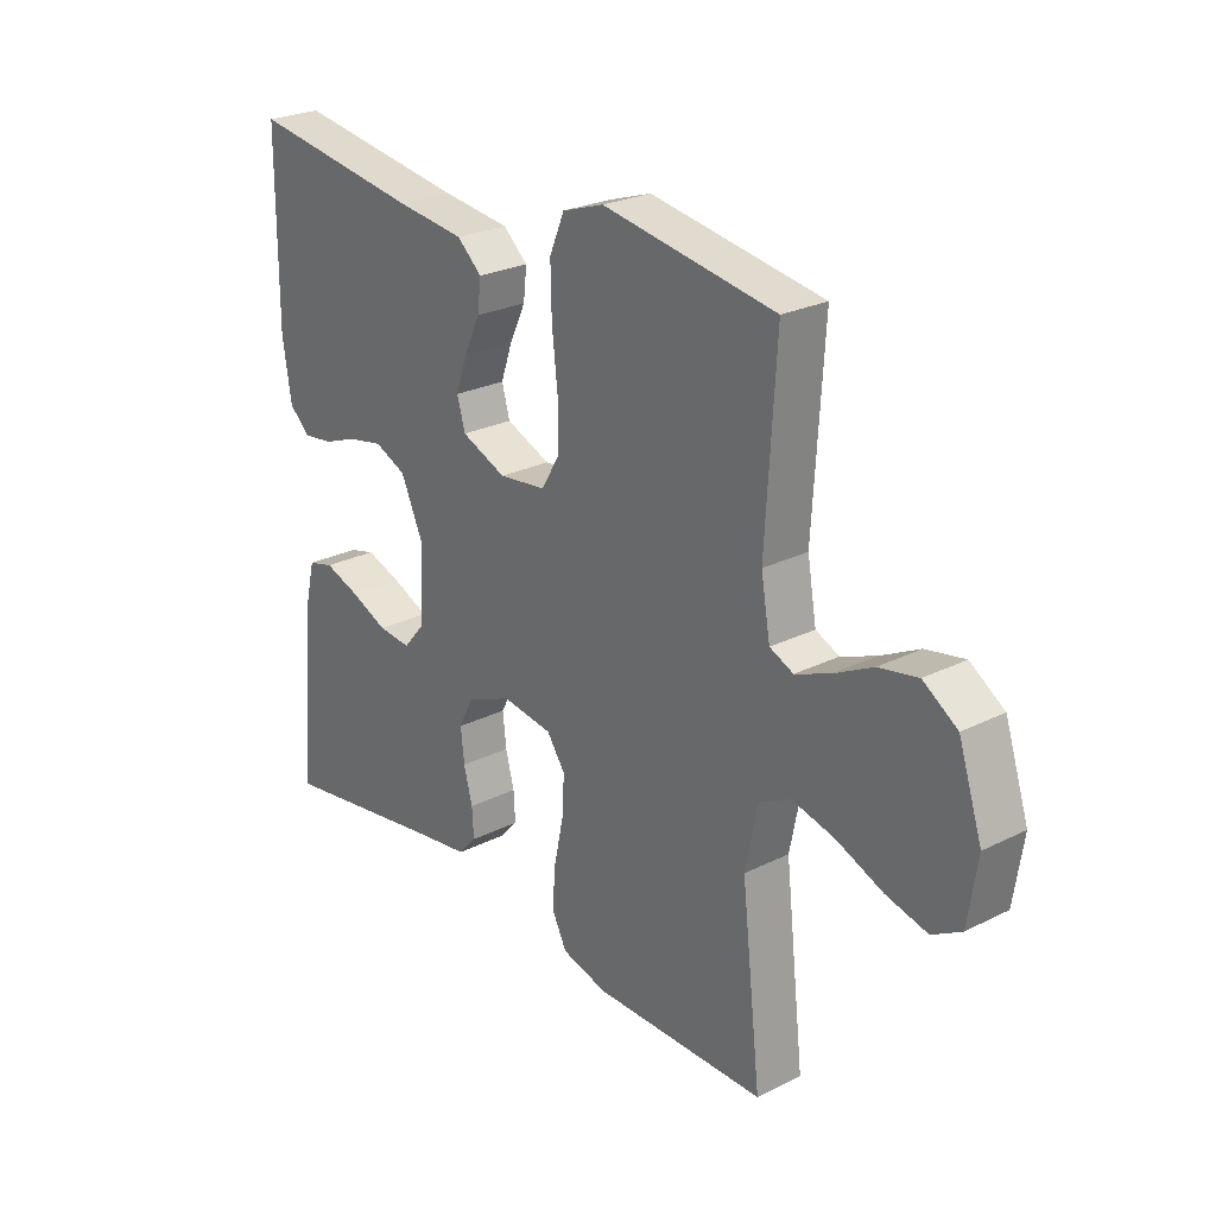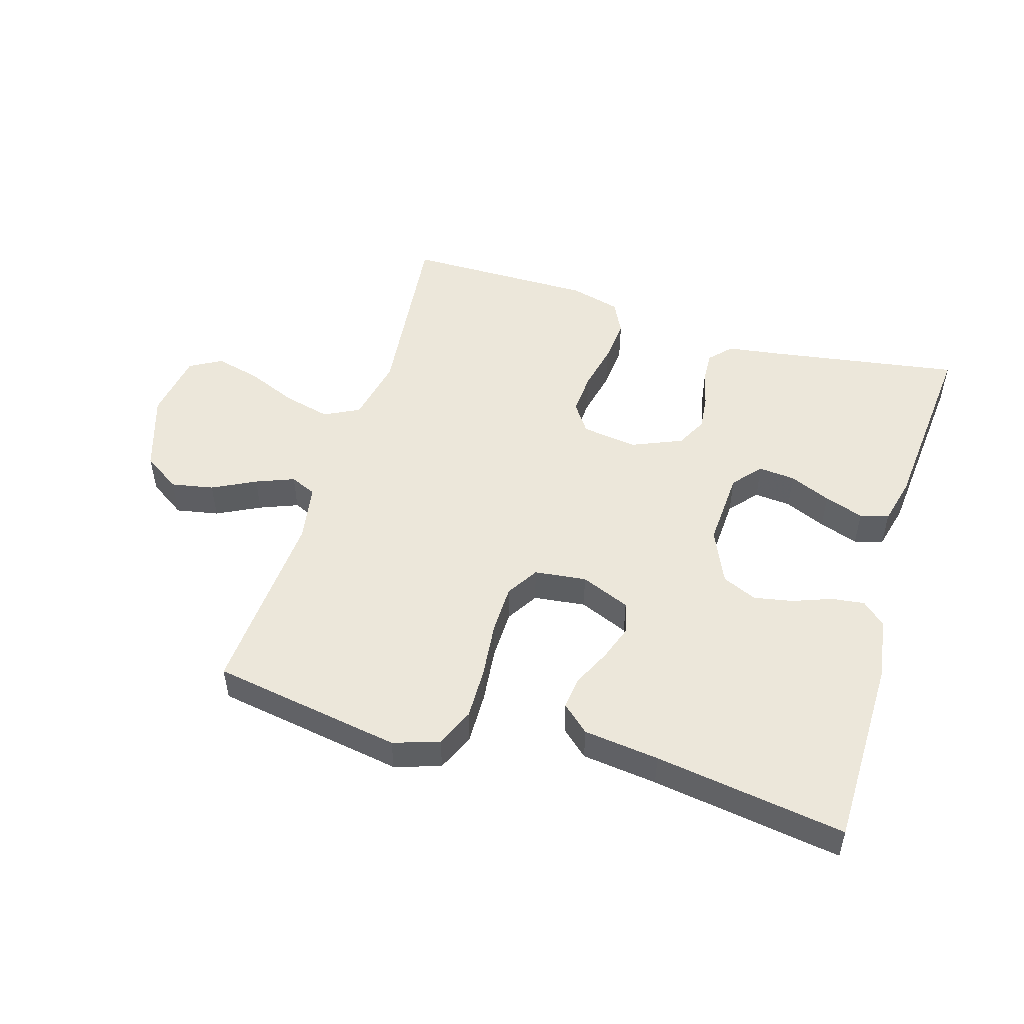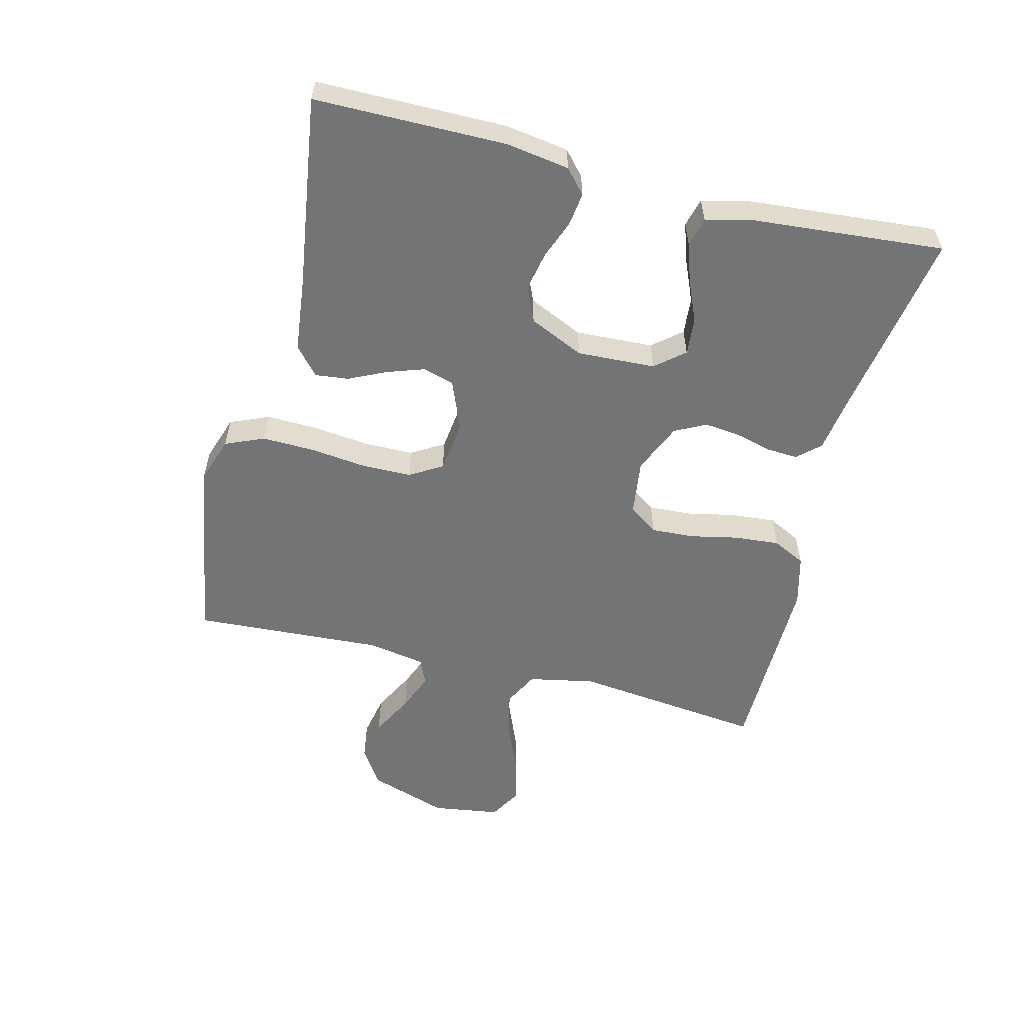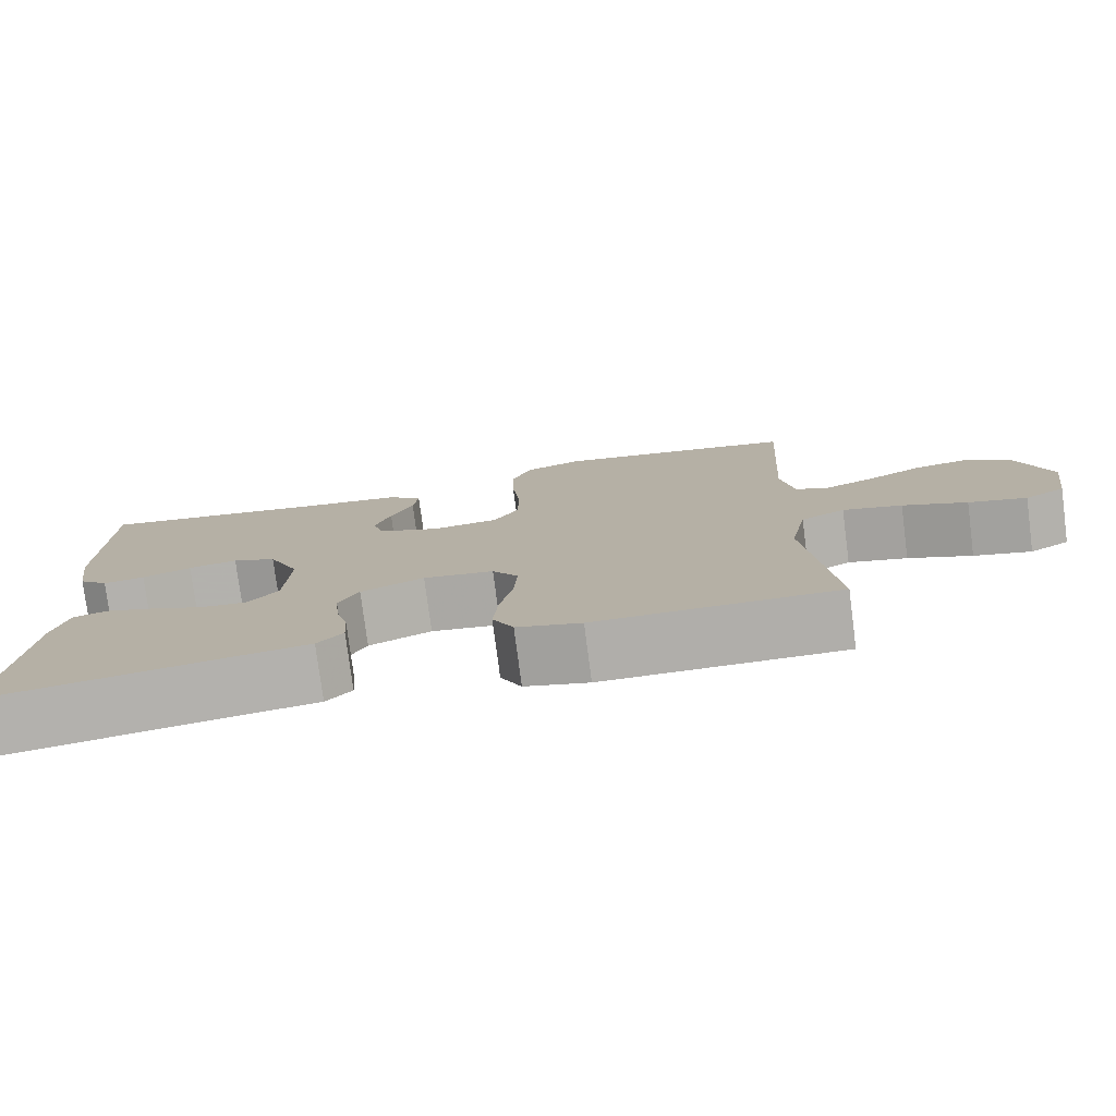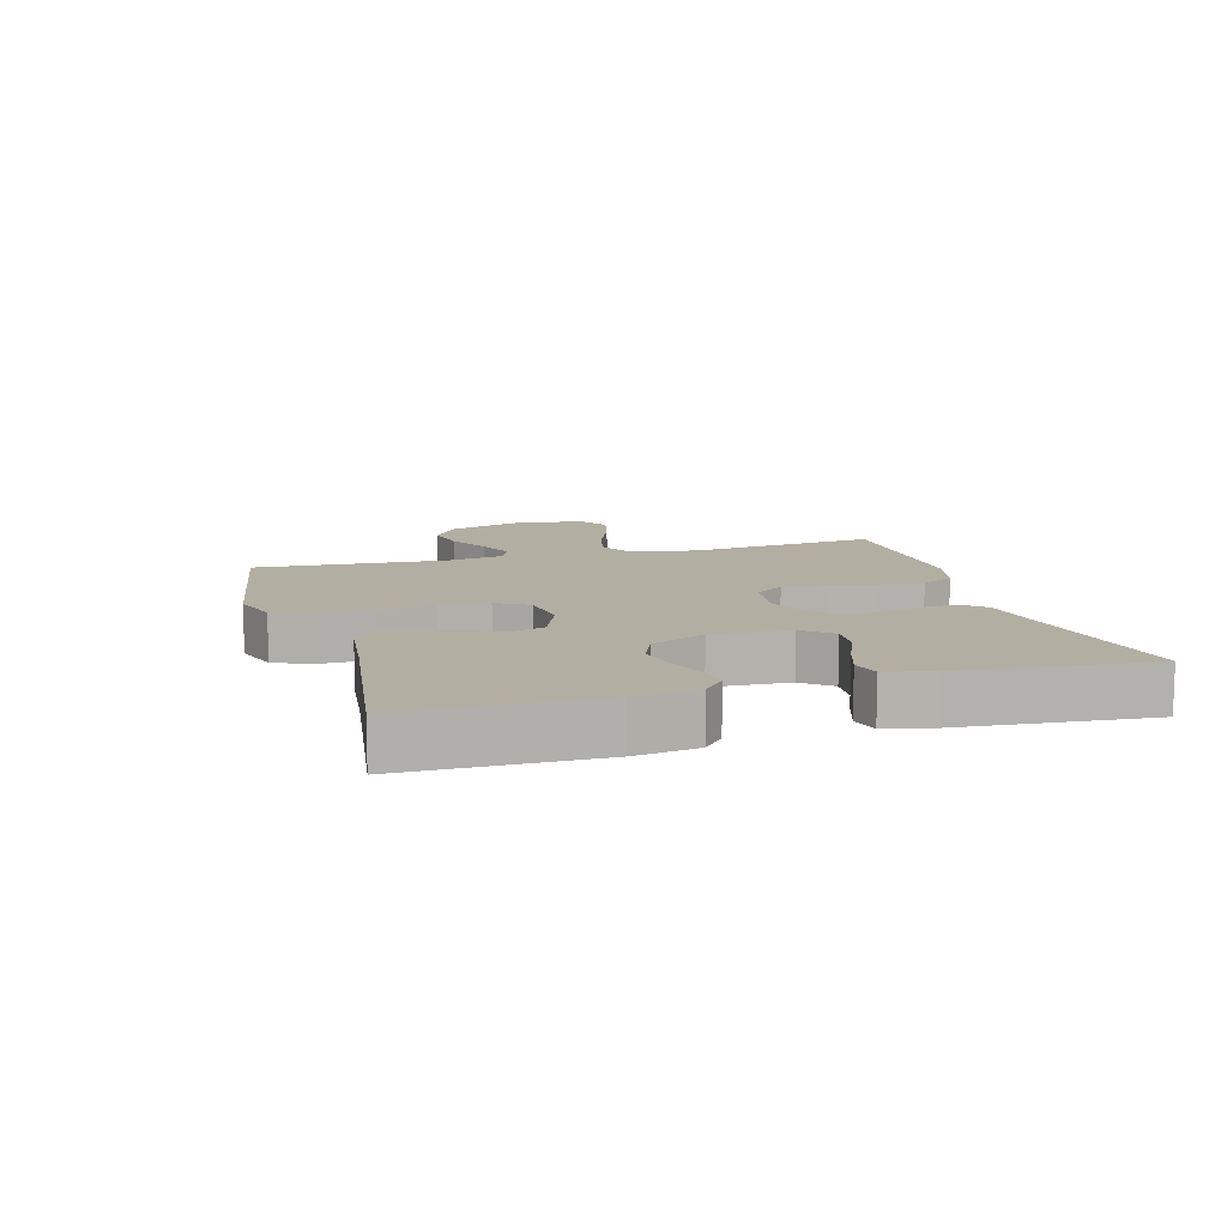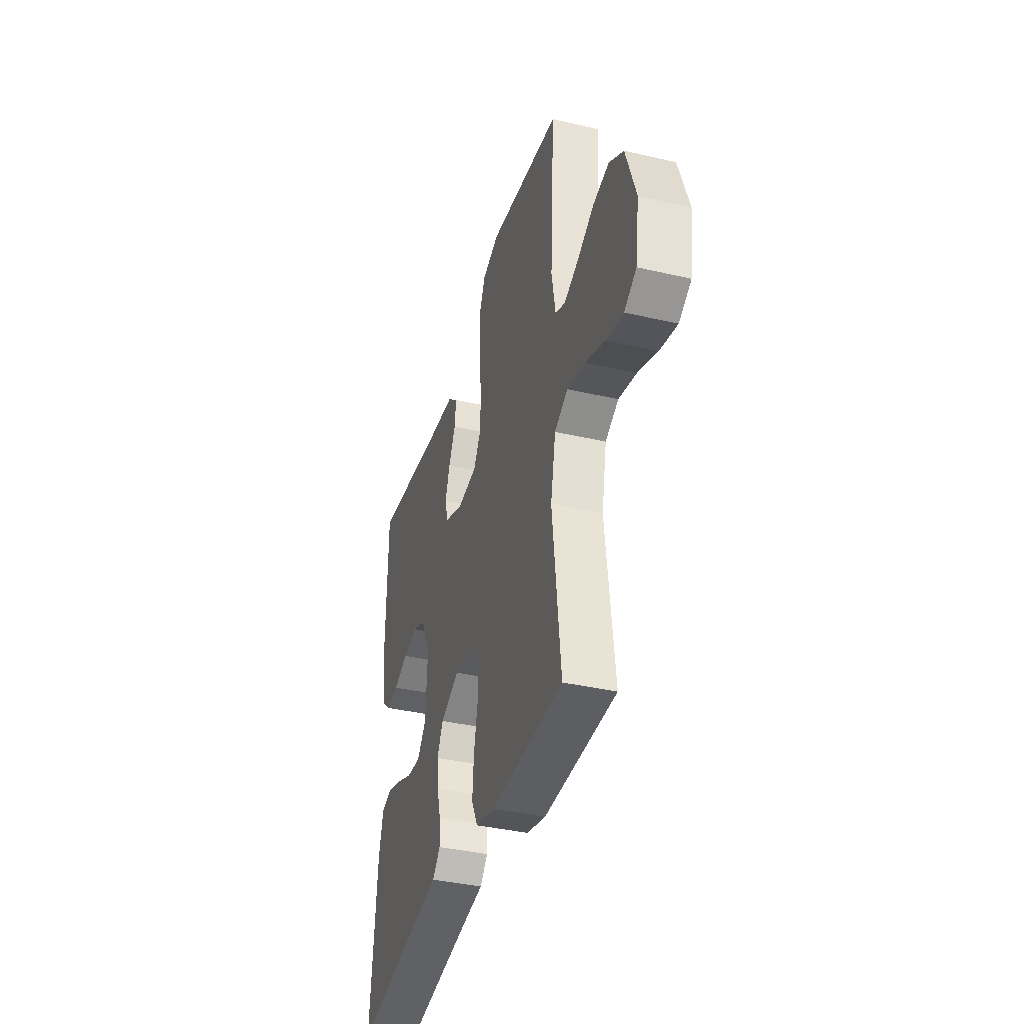
<metadata>
{"format":"obj","ext":"obj","renderer":"f3d","projection":"perspective","resolution":1024,"background":"white","views":[{"elev":25.4,"azim":-128.7,"up":"+Z"},{"elev":50.3,"azim":17.0,"up":"+Y"},{"elev":-56.2,"azim":75.8,"up":"+Y"},{"elev":-77.8,"azim":-172.6,"up":"+Z"},{"elev":10.8,"azim":73.9,"up":"+Y"},{"elev":-38.5,"azim":-106.3,"up":"+Z"}]}
</metadata>
<code>
v -0.5 0.07 0.5
v -0.2 0.07 0.549
v -0.128 0.07 0.525
v -0.102 0.07 0.464
v -0.104 0.07 0.382
v -0.114 0.07 0.293
v -0.113 0.07 0.215
v -0.082 0.07 0.164
v 0 0.07 0.154
v 0.078 0.07 0.186
v 0.092 0.07 0.235
v 0.072 0.07 0.293
v 0.044 0.07 0.352
v 0.038 0.07 0.404
v 0.081 0.07 0.442
v 0.2 0.07 0.456
v 0.5 0.07 0.5
v 0.502 0.07 0.2
v 0.487 0.07 0.101
v 0.45 0.07 0.068
v 0.398 0.07 0.075
v 0.337 0.07 0.098
v 0.276 0.07 0.11
v 0.221 0.07 0.086
v 0.182 0.07 0
v 0.188 0.07 -0.123
v 0.226 0.07 -0.168
v 0.284 0.07 -0.163
v 0.349 0.07 -0.135
v 0.411 0.07 -0.114
v 0.456 0.07 -0.126
v 0.474 0.07 -0.2
v 0.5 0.07 -0.5
v 0.2 0.07 -0.451
v 0.112 0.07 -0.438
v 0.08 0.07 -0.403
v 0.083 0.07 -0.353
v 0.098 0.07 -0.296
v 0.104 0.07 -0.24
v 0.079 0.07 -0.191
v 0 0.07 -0.157
v -0.088 0.07 -0.169
v -0.12 0.07 -0.215
v -0.116 0.07 -0.283
v -0.1 0.07 -0.358
v -0.094 0.07 -0.429
v -0.12 0.07 -0.481
v -0.2 0.07 -0.502
v -0.5 0.07 -0.5
v -0.466 0.07 -0.2
v -0.487 0.07 -0.095
v -0.542 0.07 -0.067
v -0.616 0.07 -0.085
v -0.696 0.07 -0.118
v -0.768 0.07 -0.136
v -0.818 0.07 -0.107
v -0.834 0.07 0
v -0.793 0.07 0.124
v -0.734 0.07 0.163
v -0.667 0.07 0.15
v -0.599 0.07 0.115
v -0.539 0.07 0.091
v -0.498 0.07 0.109
v -0.482 0.07 0.2
v -0.5 0 0.5
v -0.2 0 0.549
v -0.128 0 0.525
v -0.102 0 0.464
v -0.104 0 0.382
v -0.114 0 0.293
v -0.113 0 0.215
v -0.082 0 0.164
v 0 0 0.154
v 0.078 0 0.186
v 0.092 0 0.235
v 0.072 0 0.293
v 0.044 0 0.352
v 0.038 0 0.404
v 0.081 0 0.442
v 0.2 0 0.456
v 0.5 0 0.5
v 0.502 0 0.2
v 0.487 0 0.101
v 0.45 0 0.068
v 0.398 0 0.075
v 0.337 0 0.098
v 0.276 0 0.11
v 0.221 0 0.086
v 0.182 0 0
v 0.188 0 -0.123
v 0.226 0 -0.168
v 0.284 0 -0.163
v 0.349 0 -0.135
v 0.411 0 -0.114
v 0.456 0 -0.126
v 0.474 0 -0.2
v 0.5 0 -0.5
v 0.2 0 -0.451
v 0.112 0 -0.438
v 0.08 0 -0.403
v 0.083 0 -0.353
v 0.098 0 -0.296
v 0.104 0 -0.24
v 0.079 0 -0.191
v 0 0 -0.157
v -0.088 0 -0.169
v -0.12 0 -0.215
v -0.116 0 -0.283
v -0.1 0 -0.358
v -0.094 0 -0.429
v -0.12 0 -0.481
v -0.2 0 -0.502
v -0.5 0 -0.5
v -0.466 0 -0.2
v -0.487 0 -0.095
v -0.542 0 -0.067
v -0.616 0 -0.085
v -0.696 0 -0.118
v -0.768 0 -0.136
v -0.818 0 -0.107
v -0.834 0 0
v -0.793 0 0.124
v -0.734 0 0.163
v -0.667 0 0.15
v -0.599 0 0.115
v -0.539 0 0.091
v -0.498 0 0.109
v -0.482 0 0.2
f 58 59 60 61
f 58 61 62
f 57 58 62
f 56 57 62
f 53 54 55 56
f 52 53 56 62
f 51 52 62 63
f 47 48 49 50
f 44 45 46 47
f 43 44 47 50
f 42 43 50 51
f 35 36 37 38
f 34 35 38 39
f 33 34 39
f 32 33 39 40
f 28 29 30 31
f 28 31 32
f 27 28 32 40
f 19 20 21 22
f 19 22 23
f 16 17 18 19
f 16 19 23
f 15 16 23 24
f 12 13 14 15
f 11 12 15 24
f 3 4 5 6
f 3 6 7
f 64 1 2 3
f 64 3 7
f 63 64 7 8
f 41 42 51 63
f 41 63 8 9
f 26 27 40 41
f 25 26 41 9
f 10 11 24 25
f 9 10 25
f 125 124 123 122
f 126 125 122
f 126 122 121
f 126 121 120
f 120 119 118 117
f 126 120 117 116
f 127 126 116 115
f 114 113 112 111
f 111 110 109 108
f 114 111 108 107
f 115 114 107 106
f 102 101 100 99
f 103 102 99 98
f 103 98 97
f 104 103 97 96
f 95 94 93 92
f 96 95 92
f 104 96 92 91
f 86 85 84 83
f 87 86 83
f 83 82 81 80
f 87 83 80
f 88 87 80 79
f 79 78 77 76
f 88 79 76 75
f 70 69 68 67
f 71 70 67
f 67 66 65 128
f 71 67 128
f 72 71 128 127
f 127 115 106 105
f 73 72 127 105
f 105 104 91 90
f 73 105 90 89
f 89 88 75 74
f 89 74 73
f 1 65 66 2
f 2 66 67 3
f 3 67 68 4
f 4 68 69 5
f 5 69 70 6
f 6 70 71 7
f 7 71 72 8
f 8 72 73 9
f 9 73 74 10
f 10 74 75 11
f 11 75 76 12
f 12 76 77 13
f 13 77 78 14
f 14 78 79 15
f 15 79 80 16
f 16 80 81 17
f 17 81 82 18
f 18 82 83 19
f 19 83 84 20
f 20 84 85 21
f 21 85 86 22
f 22 86 87 23
f 23 87 88 24
f 24 88 89 25
f 25 89 90 26
f 26 90 91 27
f 27 91 92 28
f 28 92 93 29
f 29 93 94 30
f 30 94 95 31
f 31 95 96 32
f 32 96 97 33
f 33 97 98 34
f 34 98 99 35
f 35 99 100 36
f 36 100 101 37
f 37 101 102 38
f 38 102 103 39
f 39 103 104 40
f 40 104 105 41
f 41 105 106 42
f 42 106 107 43
f 43 107 108 44
f 44 108 109 45
f 45 109 110 46
f 46 110 111 47
f 47 111 112 48
f 48 112 113 49
f 49 113 114 50
f 50 114 115 51
f 51 115 116 52
f 52 116 117 53
f 53 117 118 54
f 54 118 119 55
f 55 119 120 56
f 56 120 121 57
f 57 121 122 58
f 58 122 123 59
f 59 123 124 60
f 60 124 125 61
f 61 125 126 62
f 62 126 127 63
f 63 127 128 64
f 64 128 65 1

</code>
